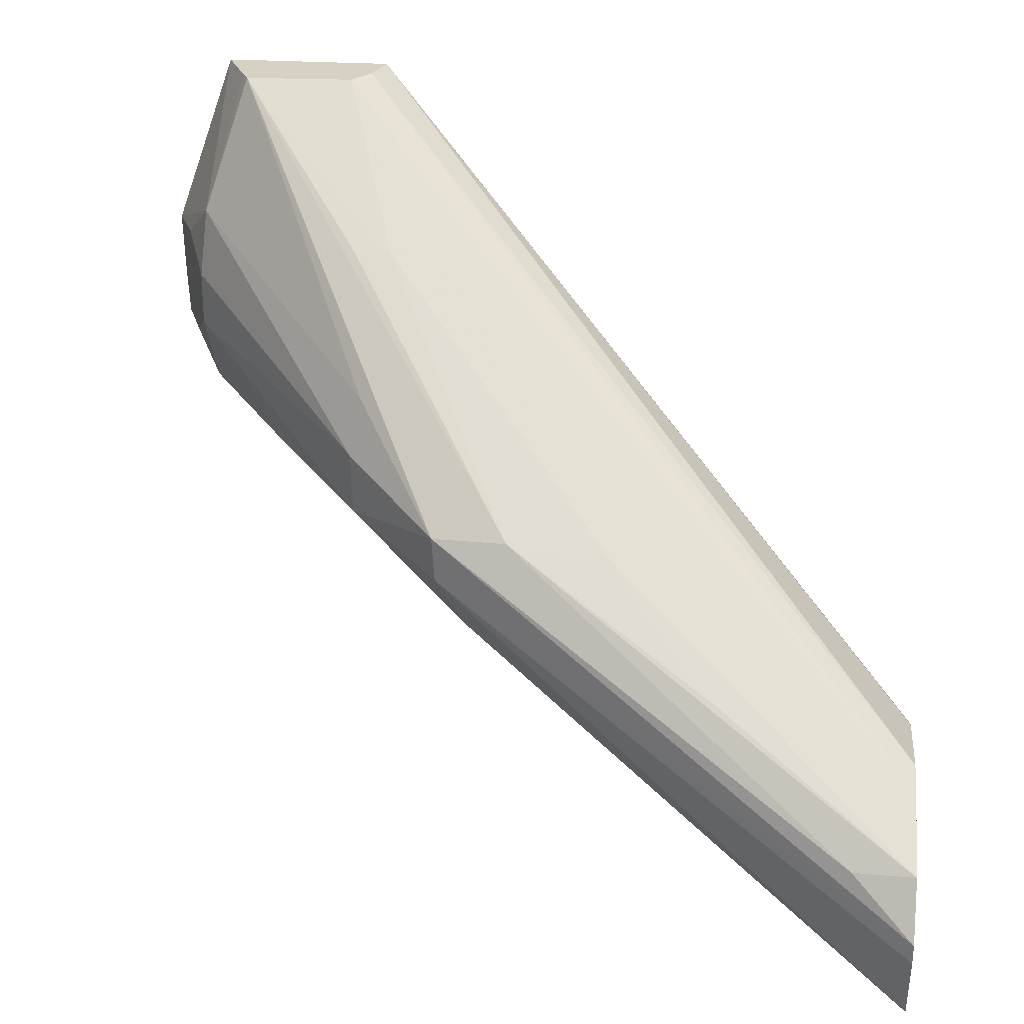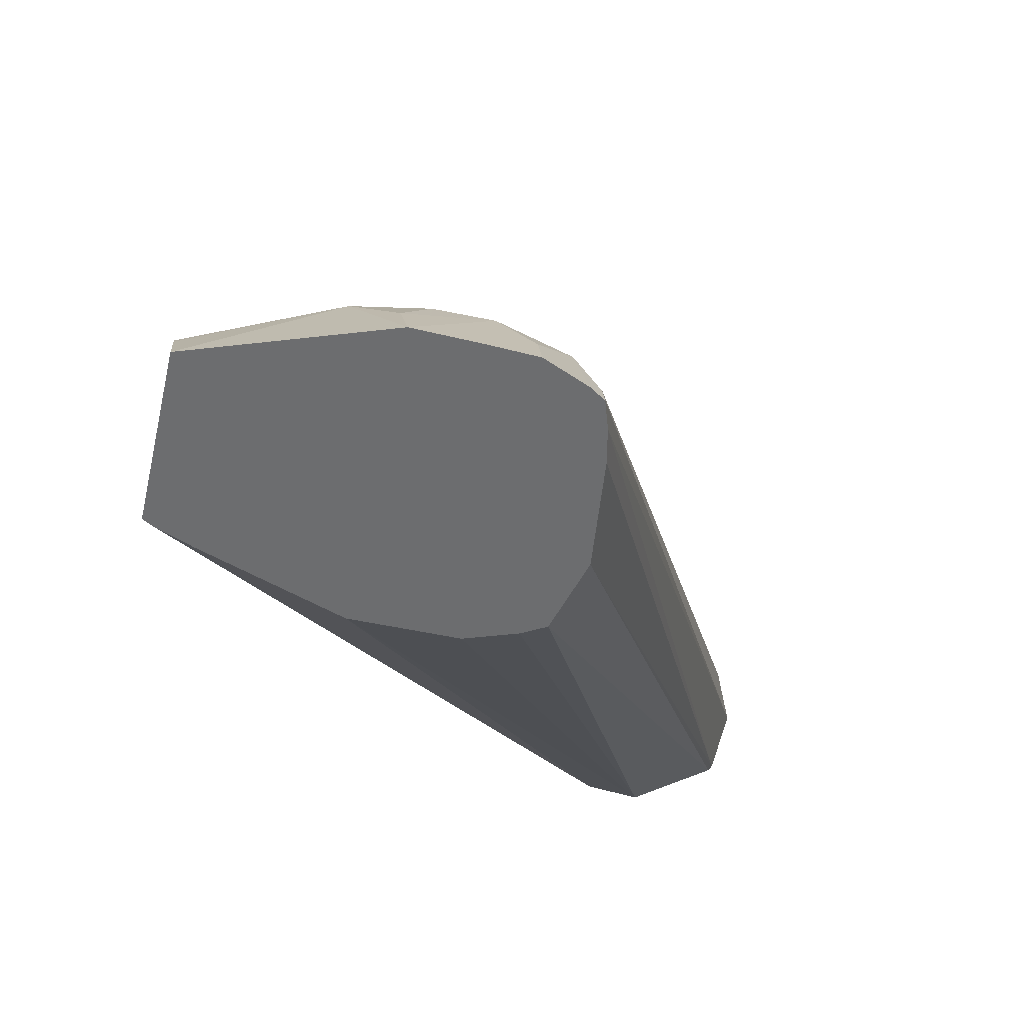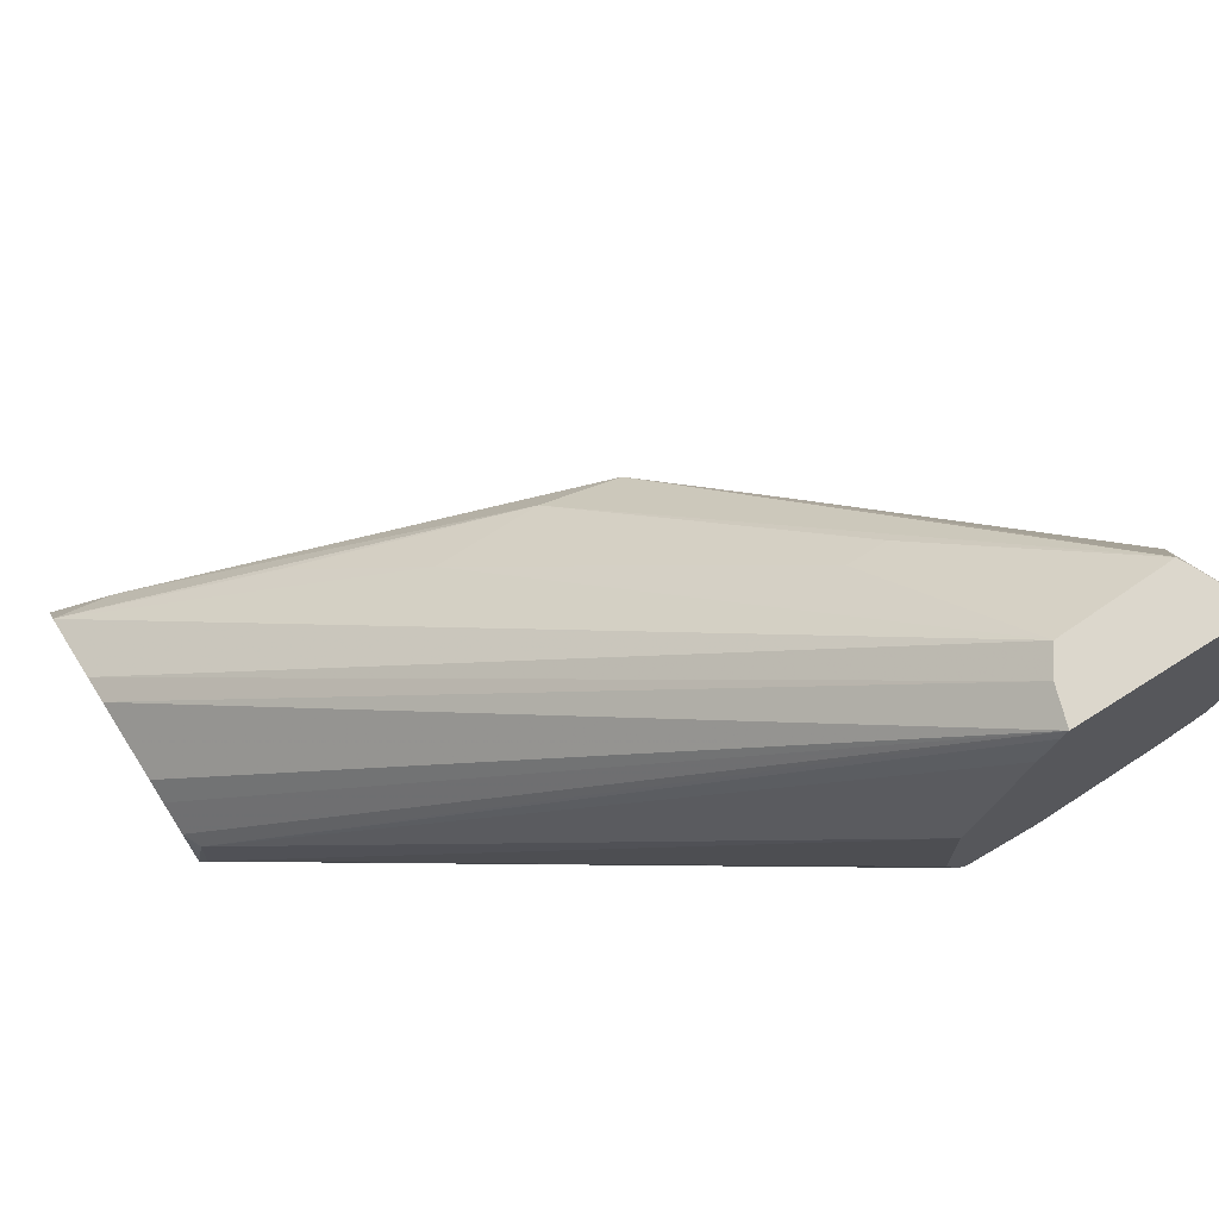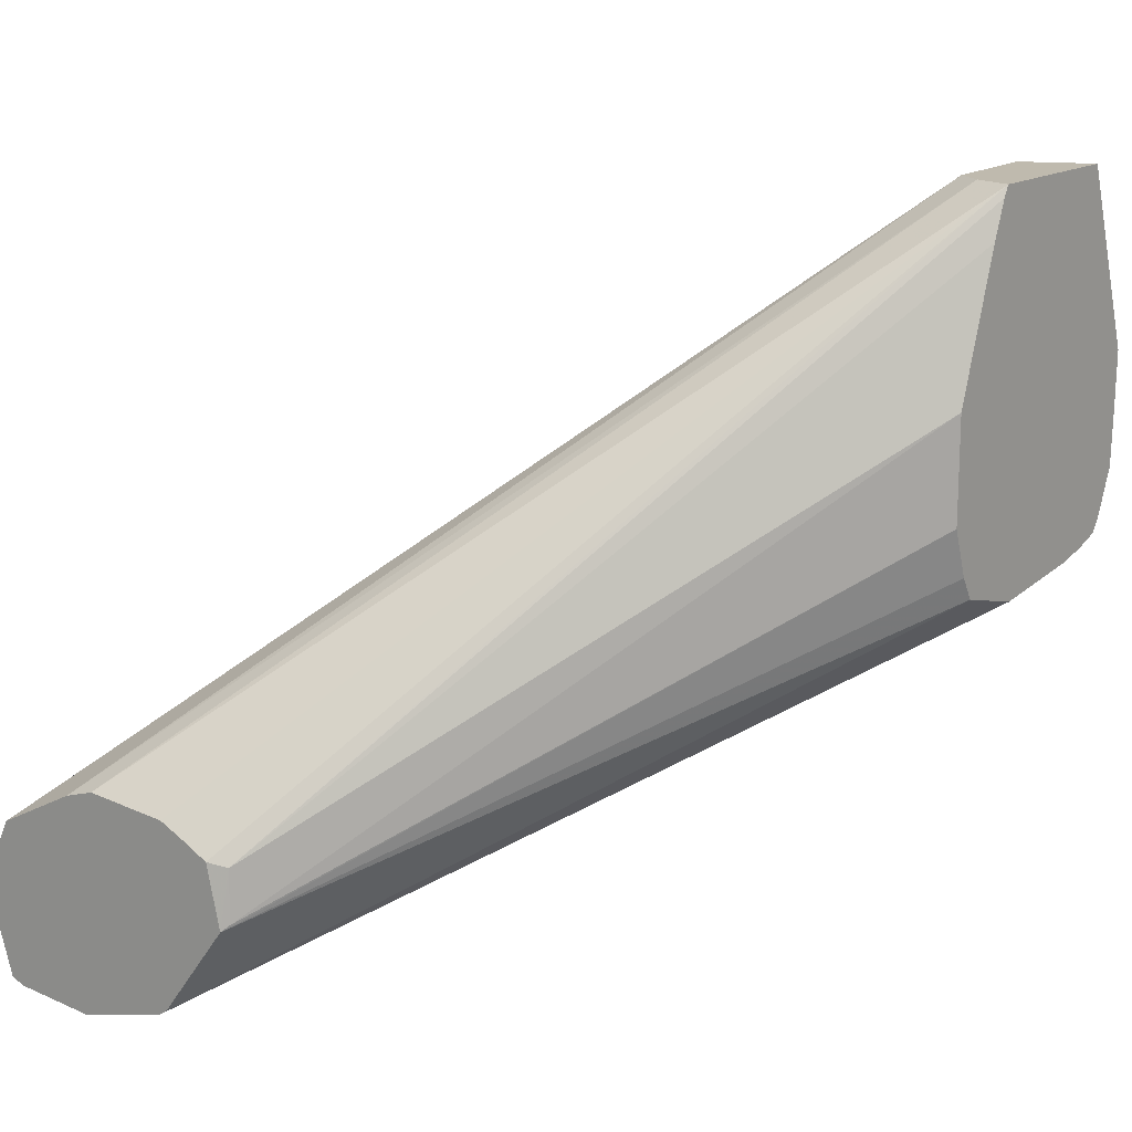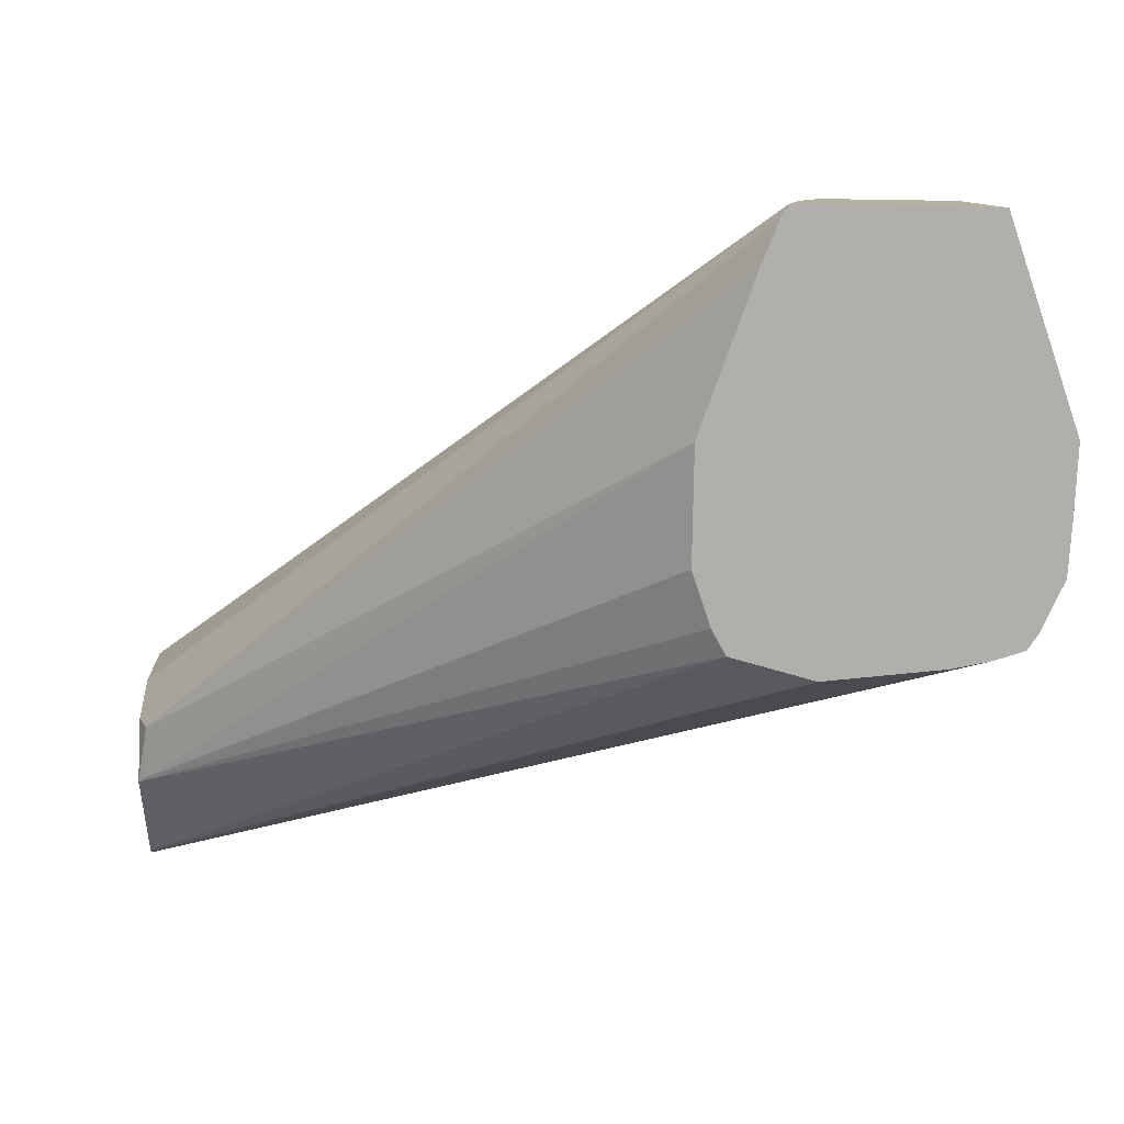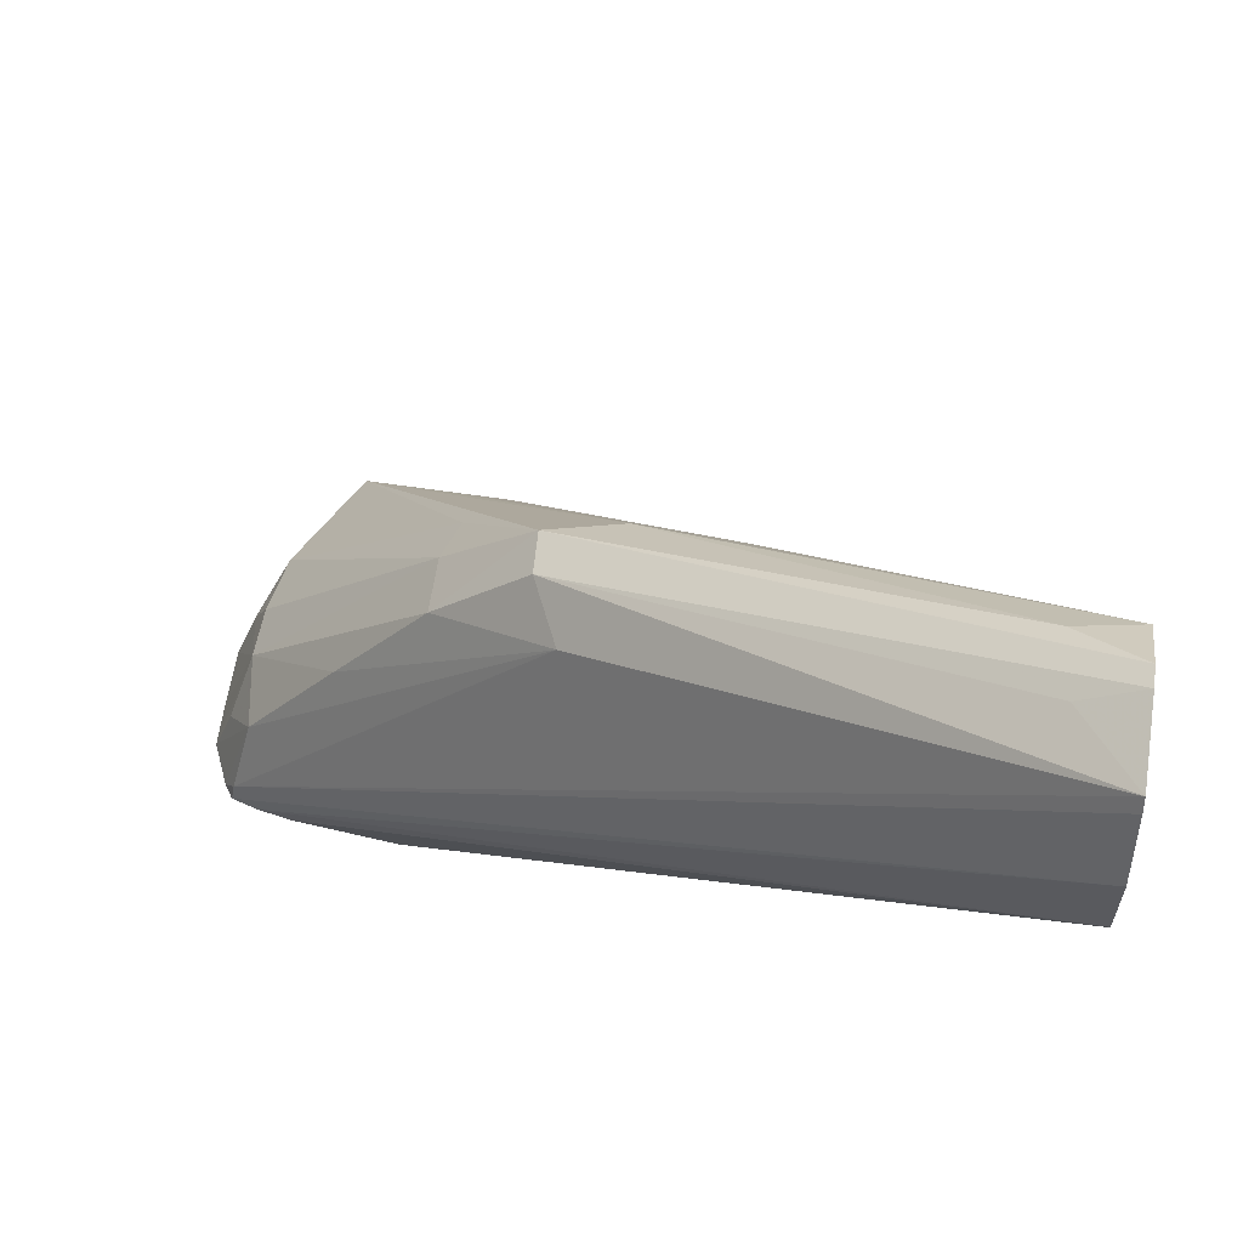
<metadata>
{"format":"obj","ext":"obj","renderer":"f3d","projection":"perspective","resolution":1024,"background":"white","views":[{"elev":26.8,"azim":5.6,"up":"+Y"},{"elev":-53.9,"azim":-102.8,"up":"+Z"},{"elev":72.8,"azim":147.7,"up":"+Y"},{"elev":15.8,"azim":126.7,"up":"+Y"},{"elev":-78.1,"azim":179.0,"up":"+Z"},{"elev":51.7,"azim":8.3,"up":"+Z"}]}
</metadata>
<code>
v -0.5274 0.8592 0.1652
v -0.5265 0.8575 0.1652
v -0.5537 0.8592 0.1652
v -0.5292 0.8592 0.1708
v -0.4389 0.7815 0.2503
v -0.4389 0.7805 0.2375
v -0.4389 0.7789 0.2342
v -0.4389 0.7766 0.2296
v -0.4402 0.776 0.2268
v -0.5243 0.8519 0.1652
v -0.5638 0.8312 0.1652
v -0.5559 0.838 0.1804
v -0.5499 0.8592 0.1735
v -0.5319 0.8592 0.1746
v -0.4389 0.78 0.255
v -0.4389 0.7674 0.2274
v -0.4399 0.7683 0.2266
v -0.517 0.8303 0.1652
v -0.5635 0.8214 0.1652
v -0.5571 0.8187 0.1818
v -0.5603 0.8318 0.1738
v -0.549 0.8592 0.1752
v -0.557 0.8272 0.1818
v -0.5268 0.8119 0.2173
v -0.5254 0.8205 0.2146
v -0.5224 0.8387 0.1989
v -0.4849 0.8052 0.2353
v -0.4389 0.7735 0.2674
v -0.4389 0.7533 0.238
v -0.5217 0.8035 0.1652
v -0.5196 0.807 0.1652
v -0.517 0.8144 0.1652
v -0.5632 0.814 0.1652
v -0.5601 0.8138 0.173
v -0.5556 0.808 0.1791
v -0.5411 0.8051 0.1985
v -0.5266 0.8024 0.2175
v -0.5122 0.8059 0.2325
v -0.5006 0.8068 0.2348
v -0.5282 0.8387 0.1989
v -0.4683 0.7902 0.251
v -0.448 0.7729 0.2661
v -0.4389 0.7648 0.2716
v -0.4389 0.7526 0.2393
v -0.5331 0.8005 0.1652
v -0.5602 0.8072 0.1652
v -0.5582 0.805 0.1681
v -0.5073 0.7896 0.2295
v -0.5118 0.7987 0.2325
v -0.4389 0.7616 0.2715
v -0.4389 0.7486 0.2535
v -0.5546 0.8035 0.1652
v -0.5495 0.8024 0.1652
v -0.5587 0.8049 0.1652
v -0.4389 0.7495 0.2658
v -0.4389 0.7502 0.2679
v -0.4471 0.7626 0.2662
f 1 2 10
f 1 10 18
f 1 18 32
f 1 32 31
f 1 31 30
f 1 30 45
f 1 45 53
f 1 53 52
f 1 52 54
f 1 54 46
f 1 46 33
f 1 33 19
f 1 19 11
f 1 11 3
f 1 3 13
f 1 13 22
f 1 22 14
f 1 14 4
f 1 4 5
f 1 5 6
f 1 6 7
f 1 7 8
f 1 8 9
f 1 9 2
f 2 9 10
f 3 11 12
f 3 12 13
f 4 14 15
f 4 15 5
f 5 15 28
f 5 28 43
f 5 43 50
f 5 50 56
f 5 56 55
f 5 55 51
f 5 51 44
f 5 44 29
f 5 29 16
f 5 16 8
f 5 8 7
f 5 7 6
f 8 16 9
f 9 16 17
f 9 17 18
f 9 18 10
f 11 19 20
f 11 20 21
f 11 21 12
f 12 22 13
f 12 21 23
f 12 23 24
f 12 24 25
f 12 25 22
f 14 26 27
f 14 27 28
f 14 28 15
f 14 22 26
f 16 29 30
f 16 30 31
f 16 31 32
f 16 32 17
f 17 32 18
f 19 33 20
f 20 23 21
f 20 33 34
f 20 34 35
f 20 35 36
f 20 36 37
f 20 37 24
f 20 24 23
f 22 25 38
f 22 38 39
f 22 39 40
f 22 40 26
f 24 37 38
f 24 38 25
f 26 40 39
f 26 39 27
f 27 39 41
f 27 41 28
f 28 41 39
f 28 39 42
f 28 42 43
f 29 44 45
f 29 45 30
f 33 46 35
f 33 35 34
f 35 46 47
f 35 47 48
f 35 48 36
f 36 48 37
f 37 48 49
f 37 49 38
f 38 49 43
f 38 43 42
f 38 42 39
f 43 49 50
f 44 51 52
f 44 52 53
f 44 53 45
f 46 54 47
f 47 54 55
f 47 55 56
f 47 56 48
f 48 56 49
f 49 56 57
f 49 57 50
f 50 57 56
f 51 55 54
f 51 54 52

</code>
